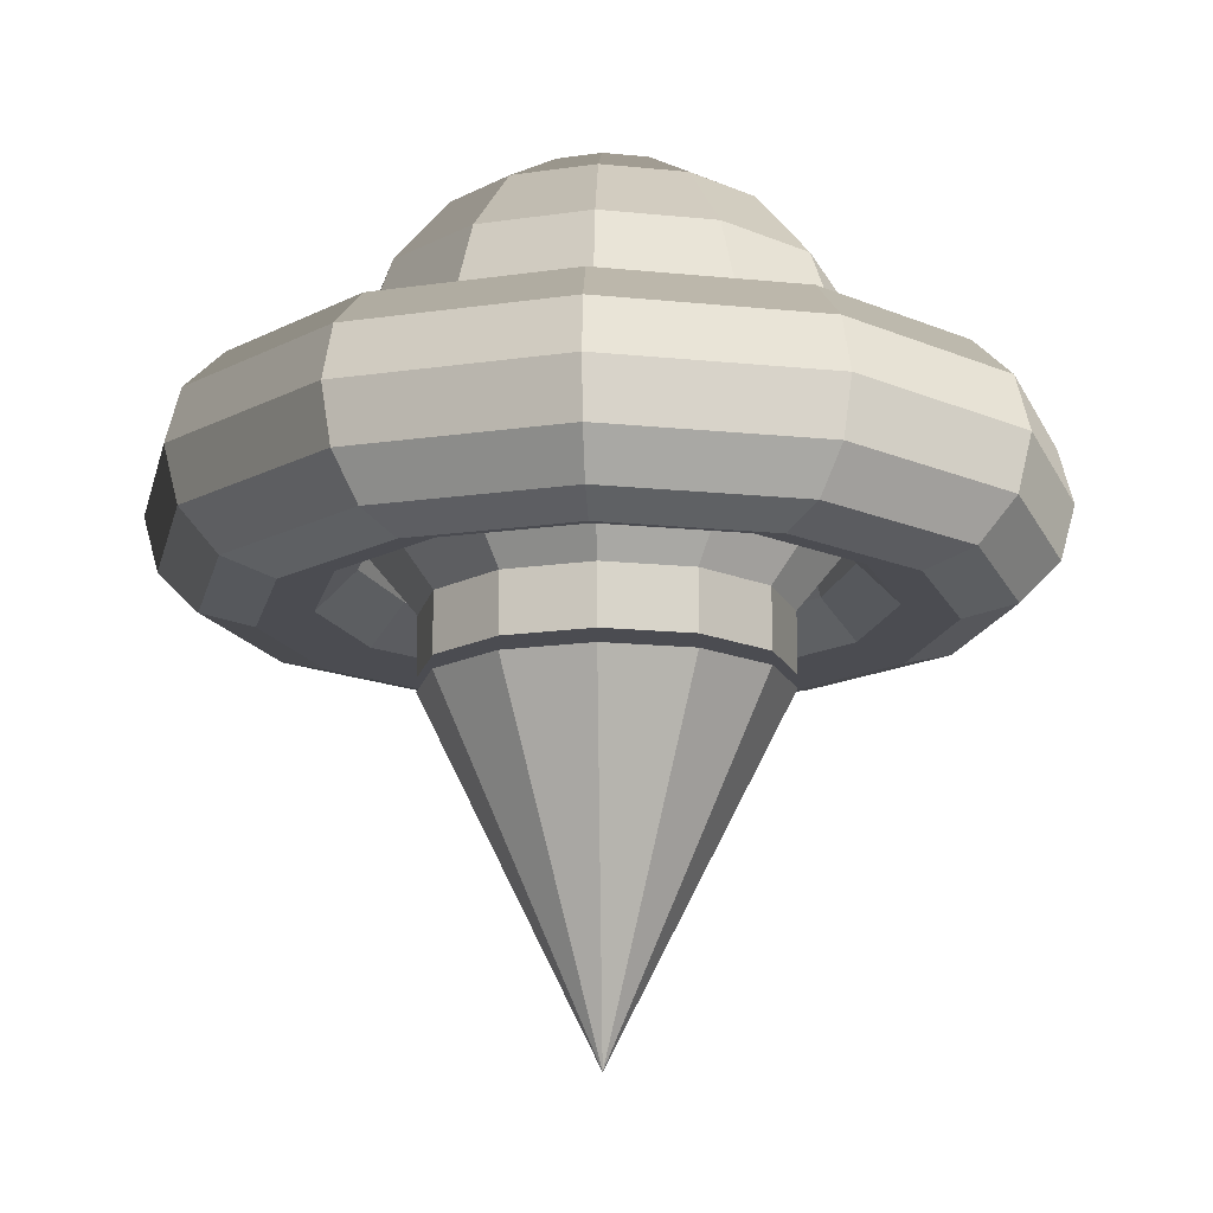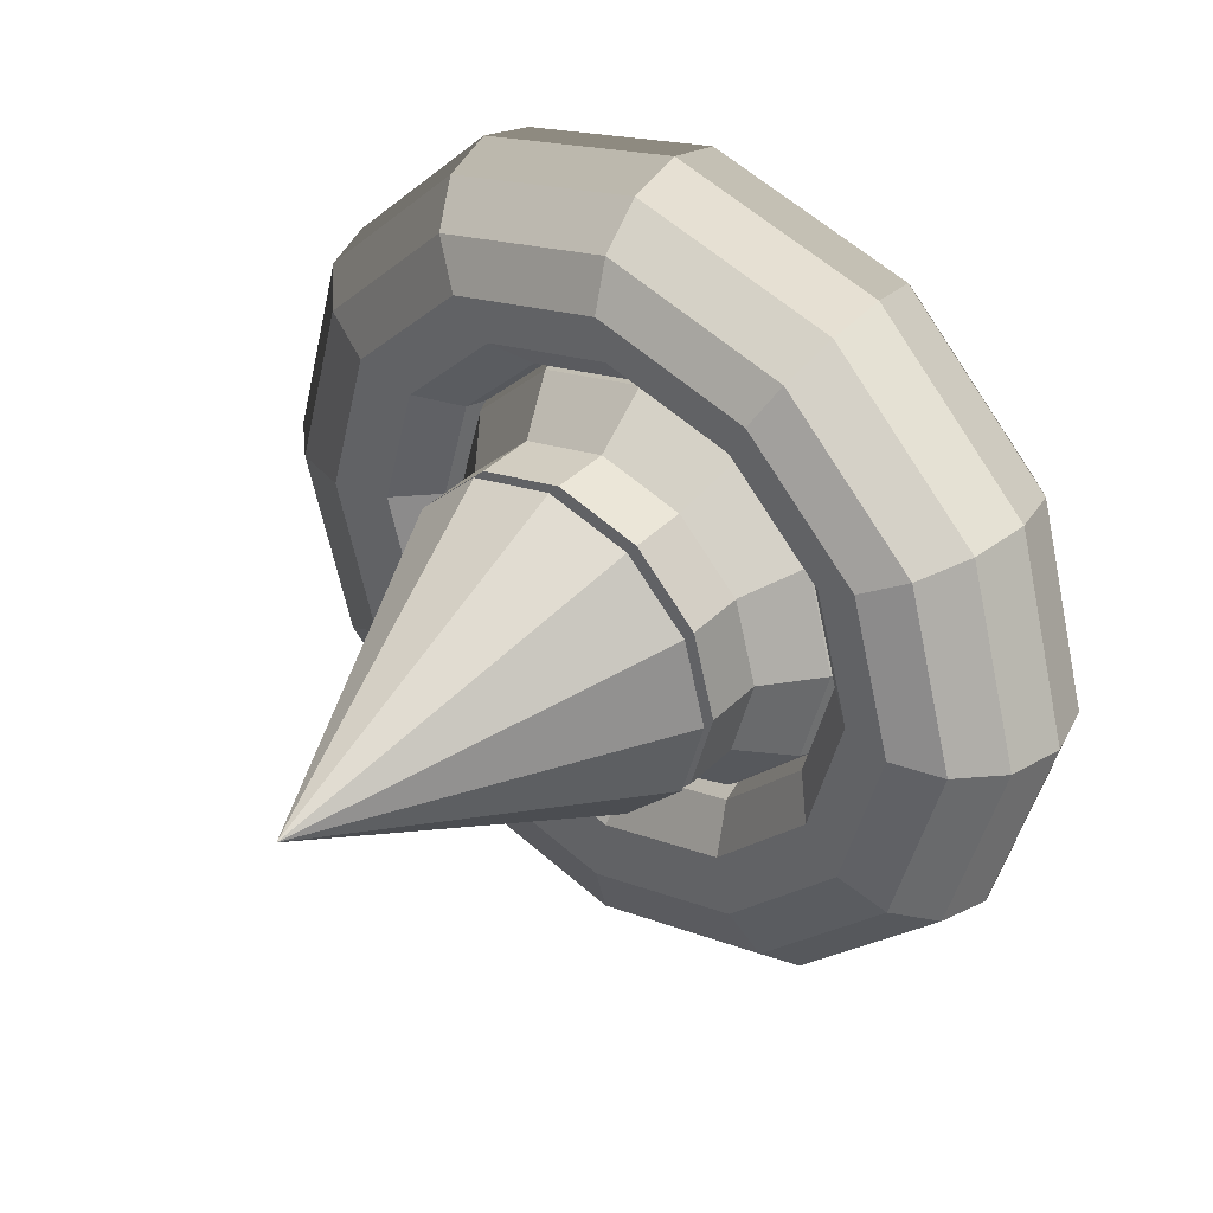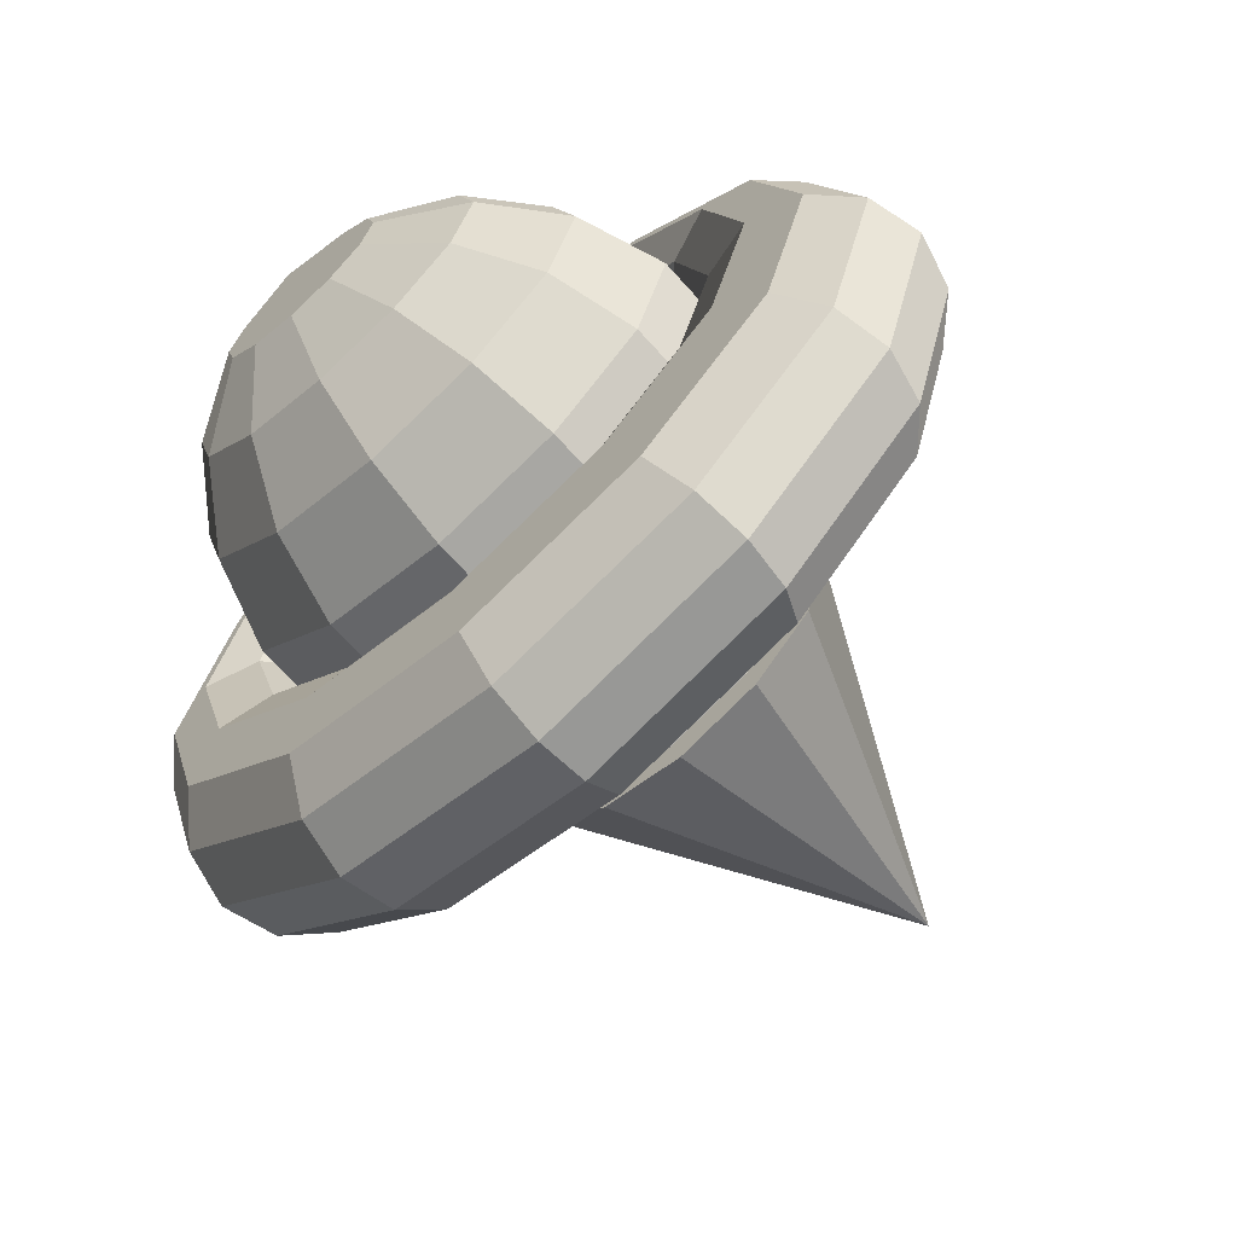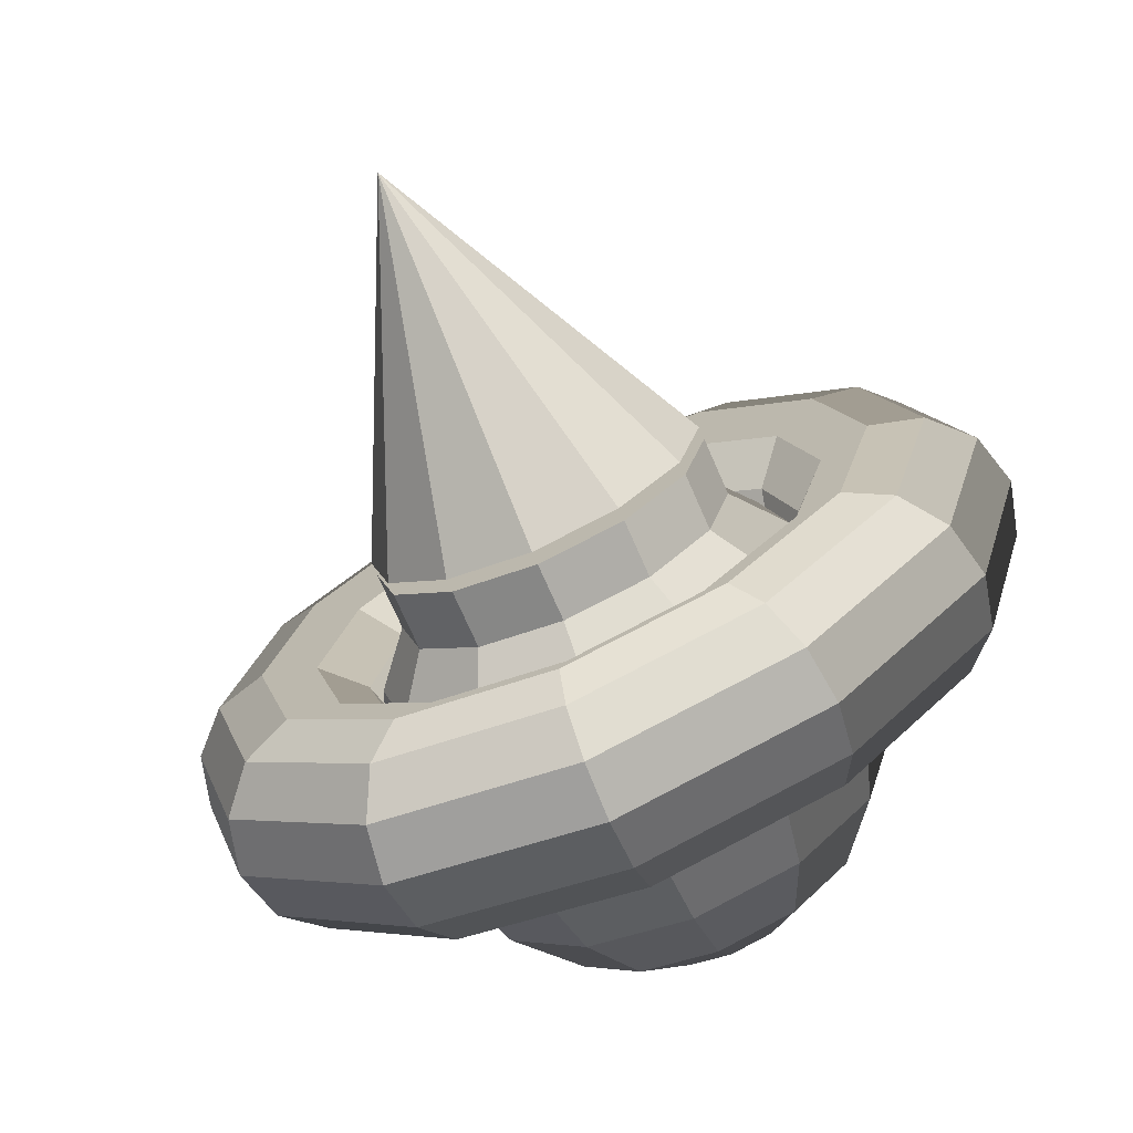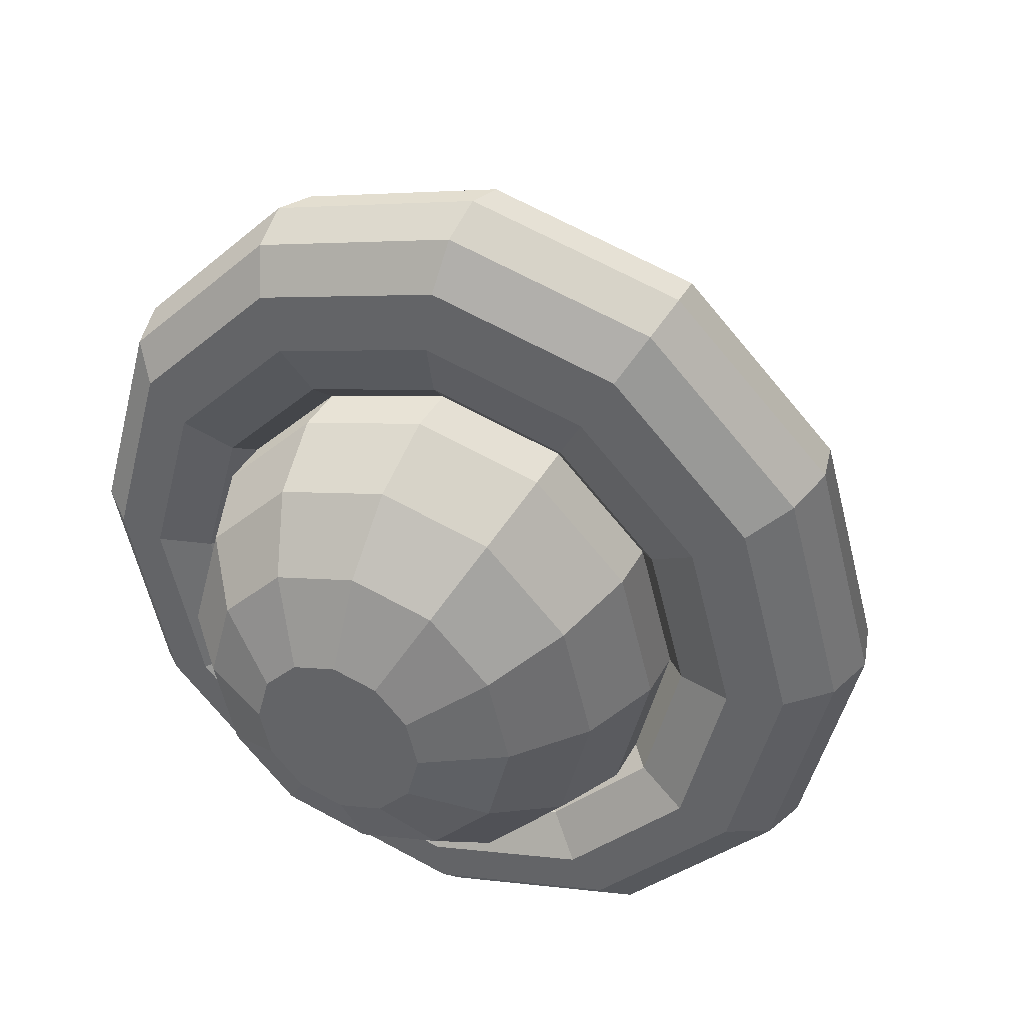
<metadata>
{"format":"obj","ext":"obj","renderer":"f3d","projection":"perspective","resolution":1024,"background":"white","views":[{"elev":-15.3,"azim":-27.4,"up":"+Y"},{"elev":38.4,"azim":39.0,"up":"+Z"},{"elev":-68.5,"azim":-138.2,"up":"+Z"},{"elev":-71.4,"azim":23.5,"up":"+Z"},{"elev":35.9,"azim":-155.7,"up":"+Z"}]}
</metadata>
<code>
v -6.89e-05 0.5431 6.932e-05
v 0.05465 0.5238 0.09485
v -6.902e-05 0.5238 0.1095
v 0.09471 0.5238 0.05479
v 0.1094 0.5238 6.938e-05
v 0.09471 0.5238 -0.05465
v 0.05465 0.5238 -0.09471
v -6.89e-05 0.5238 -0.1094
v -0.05479 0.5238 -0.09471
v -0.09485 0.5238 -0.05465
v -0.1095 0.5238 6.926e-05
v -0.09485 0.5238 0.05479
v -0.05479 0.5238 0.09485
v 0.1028 0.4683 0.1782
v -6.908e-05 0.4683 0.2058
v 0.1781 0.4683 0.1029
v 0.2056 0.4683 6.944e-05
v 0.1781 0.4683 -0.1028
v 0.1028 0.4683 -0.1781
v -6.89e-05 0.4683 -0.2056
v -0.1029 0.4683 -0.1781
v -0.1782 0.4683 -0.1028
v -0.2058 0.4683 6.92e-05
v -0.1782 0.4683 0.1029
v -0.1029 0.4683 0.1782
v 0.1385 0.3831 0.2401
v -6.92e-05 0.3831 0.2772
v 0.2399 0.3831 0.1386
v 0.2771 0.3831 6.944e-05
v 0.2399 0.3831 -0.1385
v 0.1385 0.3831 -0.2399
v -6.89e-05 0.3831 -0.2771
v -0.1386 0.3831 -0.2399
v -0.2401 0.3831 -0.1385
v -0.2772 0.3831 6.92e-05
v -0.2401 0.3831 0.1386
v -0.1386 0.3831 0.2401
v 0.1575 0.2787 0.273
v -6.926e-05 0.2787 0.3152
v 0.2728 0.2787 0.1576
v 0.3151 0.2787 6.95e-05
v 0.2728 0.2787 -0.1575
v 0.1575 0.2787 -0.2728
v -6.896e-05 0.2787 -0.3151
v -0.1576 0.2787 -0.2728
v -0.273 0.2787 -0.1575
v -0.3152 0.2787 6.914e-05
v -0.273 0.2787 0.1576
v -0.1576 0.2787 0.273
v 0.1575 0.1676 0.273
v -6.932e-05 0.1676 0.3152
v 0.2728 0.1676 0.1576
v 0.3151 0.1676 6.95e-05
v 0.2728 0.1676 -0.1575
v 0.1575 0.1676 -0.2728
v -6.902e-05 0.1676 -0.3151
v -0.1576 0.1676 -0.2728
v -0.273 0.1676 -0.1575
v -0.3152 0.1676 6.914e-05
v -0.273 0.1676 0.1576
v -0.1576 0.1676 0.273
v 0.1385 0.06312 0.2401
v -6.938e-05 0.06312 0.2772
v 0.2399 0.06312 0.1386
v 0.2771 0.06312 6.944e-05
v 0.2399 0.06312 -0.1385
v 0.1385 0.06312 -0.2399
v -6.914e-05 0.06312 -0.2771
v -0.1386 0.06312 -0.2399
v -0.2401 0.06313 -0.1385
v -0.2772 0.06313 6.914e-05
v -0.2401 0.06313 0.1386
v -0.1386 0.06312 0.2401
v 0.1028 -0.02201 0.1782
v -6.944e-05 -0.02201 0.2058
v 0.1781 -0.02201 0.1029
v 0.2056 -0.02201 6.944e-05
v 0.1781 -0.02201 -0.1028
v 0.1028 -0.02201 -0.1781
v -6.92e-05 -0.02201 -0.2056
v -0.1029 -0.02201 -0.1781
v -0.1782 -0.02201 -0.1028
v -0.2058 -0.02201 6.92e-05
v -0.1782 -0.02201 0.1029
v -0.1029 -0.02201 0.1782
v 0.05465 -0.07758 0.09485
v -6.938e-05 -0.07758 0.1095
v 0.09471 -0.07758 0.05479
v 0.1094 -0.07758 6.938e-05
v 0.09471 -0.07758 -0.05465
v 0.05465 -0.07758 -0.09471
v -6.932e-05 -0.07758 -0.1094
v -0.05479 -0.07758 -0.09471
v -0.09485 -0.07758 -0.05465
v -0.1095 -0.07758 6.926e-05
v -0.09485 -0.07758 0.05479
v -0.05479 -0.07758 0.09485
v -6.938e-05 -0.09688 6.932e-05
v 6.92e-05 0.2556 0.4087
v 0.2044 0.2556 0.3539
v 0.2385 0.2374 0.4129
v 6.92e-05 0.2374 0.4768
v 0.2634 0.1875 0.4561
v 6.914e-05 0.1875 0.5267
v 0.2726 0.1194 0.4719
v 6.908e-05 0.1194 0.5449
v 0.2634 0.05125 0.4561
v 6.902e-05 0.05125 0.5267
v 0.2385 0.001379 0.4129
v 6.902e-05 0.001379 0.4768
v 0.2044 -0.01688 0.3539
v 6.902e-05 -0.01688 0.4087
v 0.1704 0.001379 0.2949
v 6.902e-05 0.001379 0.3406
v 0.1454 0.05125 0.2517
v 6.908e-05 0.05125 0.2907
v 0.1363 0.1194 0.2359
v 6.914e-05 0.1194 0.2724
v 0.1454 0.1875 0.2517
v 6.92e-05 0.1875 0.2907
v 0.1704 0.2374 0.2949
v 6.92e-05 0.2374 0.3406
v 0.3541 0.2556 0.2043
v 0.4131 0.2374 0.2384
v 0.4562 0.1875 0.2633
v 0.4721 0.1194 0.2724
v 0.4562 0.05125 0.2633
v 0.4131 0.001379 0.2384
v 0.3541 -0.01688 0.2043
v 0.2951 0.001379 0.1702
v 0.2519 0.05125 0.1453
v 0.2361 0.1194 0.1362
v 0.2519 0.1875 0.1453
v 0.2951 0.2374 0.1702
v 0.4088 0.2556 -6.914e-05
v 0.4769 0.2374 -6.914e-05
v 0.5268 0.1875 -6.914e-05
v 0.5451 0.1194 -6.914e-05
v 0.5268 0.05125 -6.914e-05
v 0.4769 0.001379 -6.92e-05
v 0.4088 -0.01688 -6.92e-05
v 0.3407 0.001379 -6.926e-05
v 0.2908 0.05125 -6.926e-05
v 0.2726 0.1194 -6.926e-05
v 0.2908 0.1875 -6.92e-05
v 0.3407 0.2374 -6.92e-05
v 0.3541 0.2556 -0.2044
v 0.4131 0.2374 -0.2385
v 0.4562 0.1875 -0.2634
v 0.4721 0.1194 -0.2726
v 0.4562 0.05125 -0.2634
v 0.4131 0.001379 -0.2385
v 0.3541 -0.01688 -0.2044
v 0.2951 0.001379 -0.1704
v 0.2519 0.05125 -0.1454
v 0.2361 0.1194 -0.1363
v 0.2519 0.1875 -0.1454
v 0.2951 0.2374 -0.1704
v 0.2044 0.2556 -0.3541
v 0.2385 0.2374 -0.4131
v 0.2634 0.1875 -0.4562
v 0.2726 0.1194 -0.4721
v 0.2634 0.05125 -0.4562
v 0.2385 0.001379 -0.4131
v 0.2044 -0.01688 -0.3541
v 0.1704 0.001379 -0.2951
v 0.1454 0.05125 -0.2519
v 0.1363 0.1194 -0.2361
v 0.1454 0.1875 -0.2519
v 0.1704 0.2374 -0.2951
v 6.95e-05 0.2556 -0.4088
v 6.95e-05 0.2374 -0.4769
v 6.944e-05 0.1875 -0.5268
v 6.938e-05 0.1194 -0.5451
v 6.938e-05 0.05125 -0.5268
v 6.932e-05 0.001379 -0.4769
v 6.926e-05 -0.01688 -0.4088
v 6.926e-05 0.001379 -0.3407
v 6.926e-05 0.05125 -0.2908
v 6.932e-05 0.1194 -0.2726
v 6.938e-05 0.1875 -0.2908
v 6.944e-05 0.2374 -0.3407
v -0.2043 0.2556 -0.3541
v -0.2384 0.2374 -0.4131
v -0.2633 0.1875 -0.4562
v -0.2724 0.1194 -0.4721
v -0.2633 0.05125 -0.4562
v -0.2384 0.001379 -0.4131
v -0.2043 -0.01687 -0.3541
v -0.1702 0.001379 -0.2951
v -0.1453 0.05125 -0.2519
v -0.1362 0.1194 -0.2361
v -0.1453 0.1875 -0.2519
v -0.1702 0.2374 -0.2951
v -0.3539 0.2556 -0.2044
v -0.4129 0.2374 -0.2385
v -0.4561 0.1875 -0.2634
v -0.4719 0.1194 -0.2726
v -0.4561 0.05125 -0.2634
v -0.4129 0.001379 -0.2385
v -0.3539 -0.01687 -0.2044
v -0.2949 0.001379 -0.1704
v -0.2517 0.05125 -0.1454
v -0.2359 0.1194 -0.1363
v -0.2517 0.1875 -0.1454
v -0.2949 0.2374 -0.1704
v -0.4087 0.2556 -6.944e-05
v -0.4768 0.2374 -6.944e-05
v -0.5267 0.1875 -6.95e-05
v -0.5449 0.1194 -6.95e-05
v -0.5267 0.05125 -6.95e-05
v -0.4768 0.001379 -6.95e-05
v -0.4087 -0.01687 -6.95e-05
v -0.3406 0.001379 -6.944e-05
v -0.2907 0.05125 -6.944e-05
v -0.2724 0.1194 -6.944e-05
v -0.2907 0.1875 -6.938e-05
v -0.3406 0.2374 -6.944e-05
v -0.3539 0.2556 0.2043
v -0.4129 0.2374 0.2384
v -0.4561 0.1875 0.2633
v -0.4719 0.1194 0.2724
v -0.4561 0.05125 0.2633
v -0.4129 0.001379 0.2384
v -0.3539 -0.01687 0.2043
v -0.2949 0.001379 0.1702
v -0.2517 0.05125 0.1453
v -0.2359 0.1194 0.1362
v -0.2517 0.1875 0.1453
v -0.2949 0.2374 0.1702
v -0.2043 0.2556 0.3539
v -0.2384 0.2374 0.4129
v -0.2633 0.1875 0.4561
v -0.2724 0.1194 0.4719
v -0.2633 0.05125 0.4561
v -0.2384 0.001379 0.4129
v -0.2043 -0.01688 0.3539
v -0.1702 0.001379 0.2949
v -0.1453 0.05125 0.2517
v -0.1362 0.1194 0.2359
v -0.1453 0.1875 0.2517
v -0.1702 0.2374 0.2949
v 6.914e-05 -0.08062 -0.2201
v 0.1101 -0.08063 -0.1906
v 0.1101 0.02937 -0.1906
v 6.914e-05 0.02937 -0.2201
v 0.1906 -0.08063 -0.1101
v 0.1906 0.02937 -0.1101
v 0.2201 -0.08063 -6.944e-05
v 0.2201 0.02937 -6.938e-05
v 0.1906 -0.08063 0.1099
v 0.1906 0.02937 0.1099
v 0.1101 -0.08063 0.1905
v 0.1101 0.02937 0.1905
v 6.932e-05 -0.08063 0.2199
v 6.932e-05 0.02937 0.2199
v -0.1099 -0.08063 0.1905
v -0.1099 0.02937 0.1905
v -0.1905 -0.08063 0.1099
v -0.1905 0.02937 0.1099
v -0.2199 -0.08063 -6.926e-05
v -0.2199 0.02938 -6.932e-05
v -0.1905 -0.08062 -0.1101
v -0.1905 0.02938 -0.1101
v -0.1099 -0.08062 -0.1906
v -0.1099 0.02938 -0.1906
v -0.01007 -0.5369 0.01007
v 0.1099 -0.09687 -0.1905
v -6.938e-05 -0.09687 -0.2199
v 0.1905 -0.09687 -0.1099
v 0.2199 -0.09687 6.926e-05
v 0.1905 -0.09687 0.1101
v 0.1099 -0.09687 0.1906
v -6.944e-05 -0.09687 0.2201
v -0.1101 -0.09687 0.1906
v -0.1906 -0.09687 0.1101
v -0.2201 -0.09687 6.932e-05
v -0.1906 -0.09687 -0.1099
v -0.1101 -0.09687 -0.1905
o group1504819242
g mesh1504819242
f 3 2 1
f 2 4 1
f 4 5 1
f 5 6 1
f 6 7 1
f 7 8 1
f 8 9 1
f 9 10 1
f 10 11 1
f 11 12 1
f 12 13 1
f 13 3 1
f 15 14 2 3
f 14 16 4 2
f 16 17 5 4
f 17 18 6 5
f 18 19 7 6
f 19 20 8 7
f 20 21 9 8
f 21 22 10 9
f 22 23 11 10
f 23 24 12 11
f 24 25 13 12
f 25 15 3 13
f 27 26 14 15
f 26 28 16 14
f 28 29 17 16
f 29 30 18 17
f 30 31 19 18
f 31 32 20 19
f 32 33 21 20
f 33 34 22 21
f 34 35 23 22
f 35 36 24 23
f 36 37 25 24
f 37 27 15 25
f 39 38 26 27
f 38 40 28 26
f 40 41 29 28
f 41 42 30 29
f 42 43 31 30
f 43 44 32 31
f 44 45 33 32
f 45 46 34 33
f 46 47 35 34
f 47 48 36 35
f 48 49 37 36
f 49 39 27 37
f 51 50 38 39
f 50 52 40 38
f 52 53 41 40
f 53 54 42 41
f 54 55 43 42
f 55 56 44 43
f 56 57 45 44
f 57 58 46 45
f 58 59 47 46
f 59 60 48 47
f 60 61 49 48
f 61 51 39 49
f 63 62 50 51
f 62 64 52 50
f 64 65 53 52
f 65 66 54 53
f 66 67 55 54
f 67 68 56 55
f 68 69 57 56
f 69 70 58 57
f 70 71 59 58
f 71 72 60 59
f 72 73 61 60
f 73 63 51 61
f 75 74 62 63
f 74 76 64 62
f 76 77 65 64
f 77 78 66 65
f 78 79 67 66
f 79 80 68 67
f 80 81 69 68
f 81 82 70 69
f 82 83 71 70
f 83 84 72 71
f 84 85 73 72
f 85 75 63 73
f 87 86 74 75
f 86 88 76 74
f 88 89 77 76
f 89 90 78 77
f 90 91 79 78
f 91 92 80 79
f 92 93 81 80
f 93 94 82 81
f 94 95 83 82
f 95 96 84 83
f 96 97 85 84
f 97 87 75 85
f 98 86 87
f 98 88 86
f 98 89 88
f 98 90 89
f 98 91 90
f 98 92 91
f 98 93 92
f 98 94 93
f 98 95 94
f 98 96 95
f 98 97 96
f 98 87 97
f 106 105 103 104
f 108 107 105 106
f 105 126 125 103
f 107 127 126 105
f 126 138 137 125
f 127 139 138 126
f 138 150 149 137
f 139 151 150 138
f 150 162 161 149
f 151 163 162 150
f 162 174 173 161
f 163 175 174 162
f 174 186 185 173
f 175 187 186 174
f 186 198 197 185
f 187 199 198 186
f 198 210 209 197
f 199 211 210 198
f 210 222 221 209
f 211 223 222 210
f 222 234 233 221
f 223 235 234 222
f 234 106 104 233
f 235 108 106 234
f 102 101 100 99
f 104 103 101 102
f 110 109 107 108
f 112 111 109 110
f 114 113 111 112
f 116 115 113 114
f 118 117 115 116
f 120 119 117 118
f 122 121 119 120
f 99 100 121 122
f 101 124 123 100
f 103 125 124 101
f 109 128 127 107
f 111 129 128 109
f 113 130 129 111
f 115 131 130 113
f 117 132 131 115
f 119 133 132 117
f 121 134 133 119
f 100 123 134 121
f 124 136 135 123
f 125 137 136 124
f 128 140 139 127
f 129 141 140 128
f 130 142 141 129
f 131 143 142 130
f 132 144 143 131
f 133 145 144 132
f 134 146 145 133
f 123 135 146 134
f 136 148 147 135
f 137 149 148 136
f 140 152 151 139
f 141 153 152 140
f 142 154 153 141
f 143 155 154 142
f 144 156 155 143
f 145 157 156 144
f 146 158 157 145
f 135 147 158 146
f 148 160 159 147
f 149 161 160 148
f 152 164 163 151
f 153 165 164 152
f 154 166 165 153
f 155 167 166 154
f 156 168 167 155
f 157 169 168 156
f 158 170 169 157
f 147 159 170 158
f 160 172 171 159
f 161 173 172 160
f 164 176 175 163
f 165 177 176 164
f 166 178 177 165
f 167 179 178 166
f 168 180 179 167
f 169 181 180 168
f 170 182 181 169
f 159 171 182 170
f 172 184 183 171
f 173 185 184 172
f 176 188 187 175
f 177 189 188 176
f 178 190 189 177
f 179 191 190 178
f 180 192 191 179
f 181 193 192 180
f 182 194 193 181
f 171 183 194 182
f 184 196 195 183
f 185 197 196 184
f 188 200 199 187
f 189 201 200 188
f 190 202 201 189
f 191 203 202 190
f 192 204 203 191
f 193 205 204 192
f 194 206 205 193
f 183 195 206 194
f 196 208 207 195
f 197 209 208 196
f 200 212 211 199
f 201 213 212 200
f 202 214 213 201
f 203 215 214 202
f 204 216 215 203
f 205 217 216 204
f 206 218 217 205
f 195 207 218 206
f 208 220 219 207
f 209 221 220 208
f 212 224 223 211
f 213 225 224 212
f 214 226 225 213
f 215 227 226 214
f 216 228 227 215
f 217 229 228 216
f 218 230 229 217
f 207 219 230 218
f 220 232 231 219
f 221 233 232 220
f 224 236 235 223
f 225 237 236 224
f 226 238 237 225
f 227 239 238 226
f 228 240 239 227
f 229 241 240 228
f 230 242 241 229
f 219 231 242 230
f 232 102 99 231
f 233 104 102 232
f 236 110 108 235
f 237 112 110 236
f 238 114 112 237
f 239 116 114 238
f 240 118 116 239
f 241 120 118 240
f 242 122 120 241
f 231 99 122 242
f 246 245 244 243
f 245 248 247 244
f 248 250 249 247
f 250 252 251 249
f 252 254 253 251
f 254 256 255 253
f 256 258 257 255
f 258 260 259 257
f 260 262 261 259
f 262 264 263 261
f 264 266 265 263
f 266 246 243 265
f 243 244 247 249 251 253 255 257 259 261 263 265
f 266 264 262 260 258 256 254 252 250 248 245 246
f 269 268 267
f 268 270 267
f 270 271 267
f 271 272 267
f 272 273 267
f 273 274 267
f 274 275 267
f 275 276 267
f 276 277 267
f 277 278 267
f 278 279 267
f 279 269 267
f 279 278 277 276 275 274 273 272 271 270 268 269

</code>
